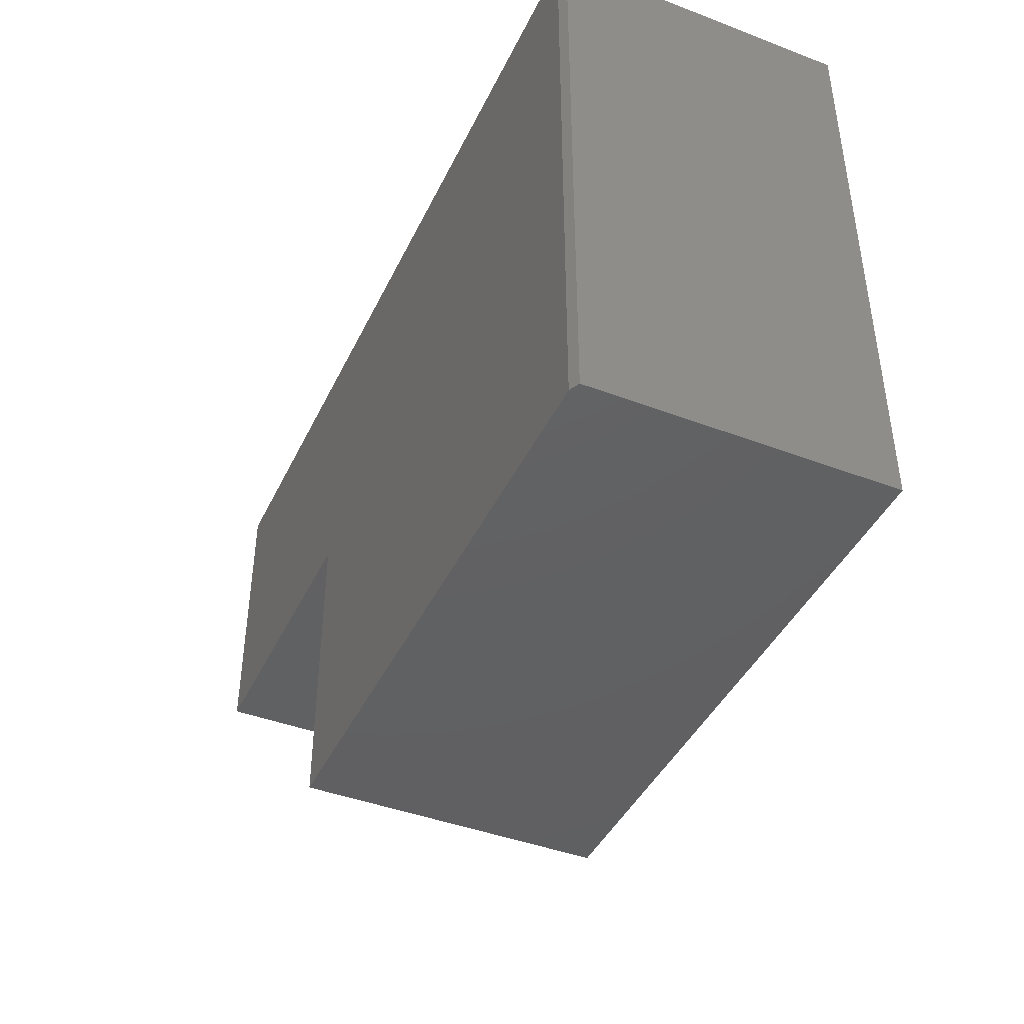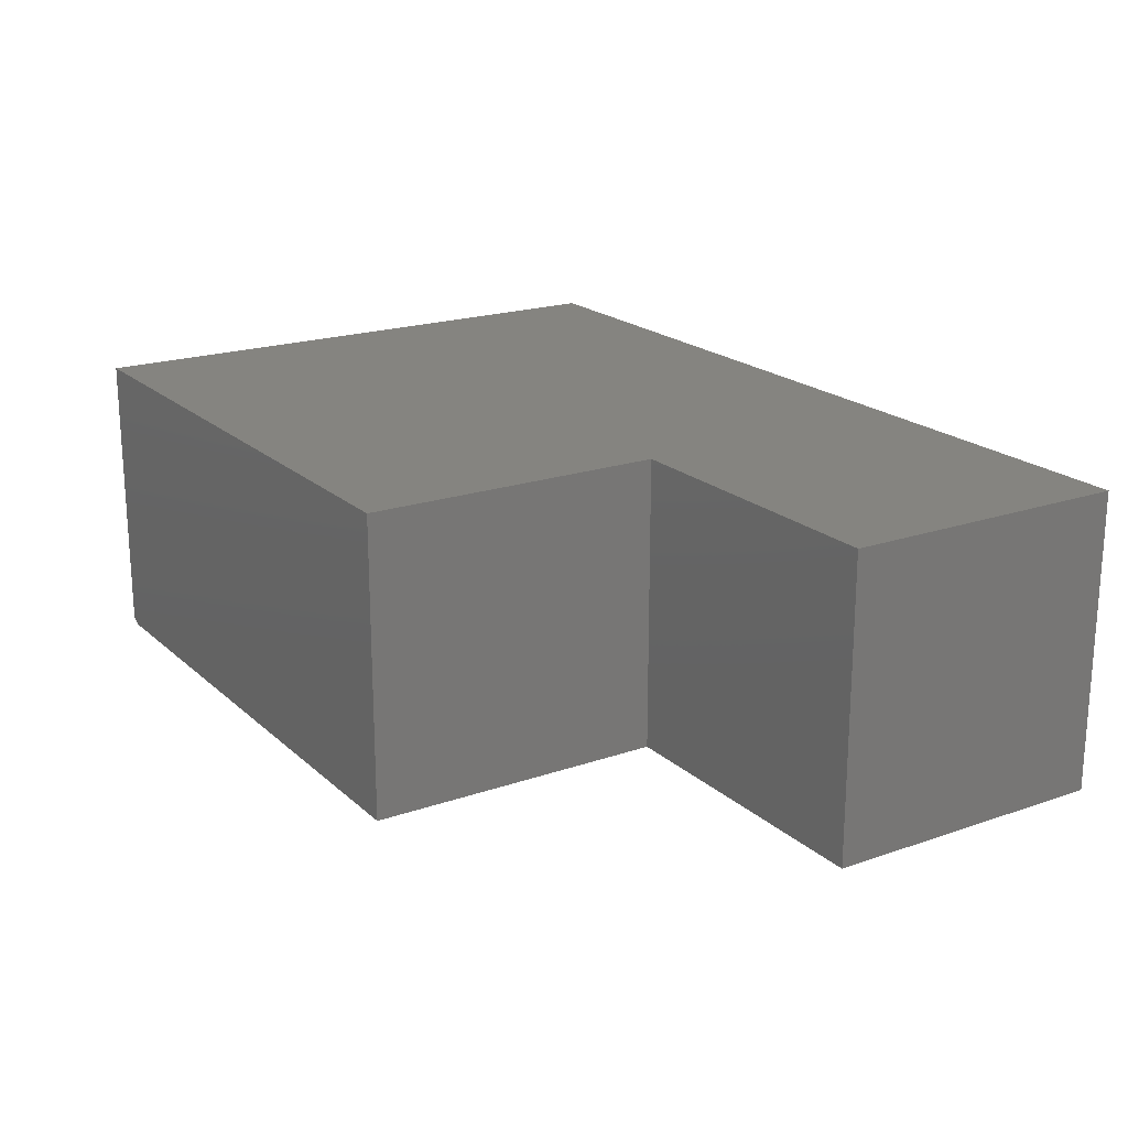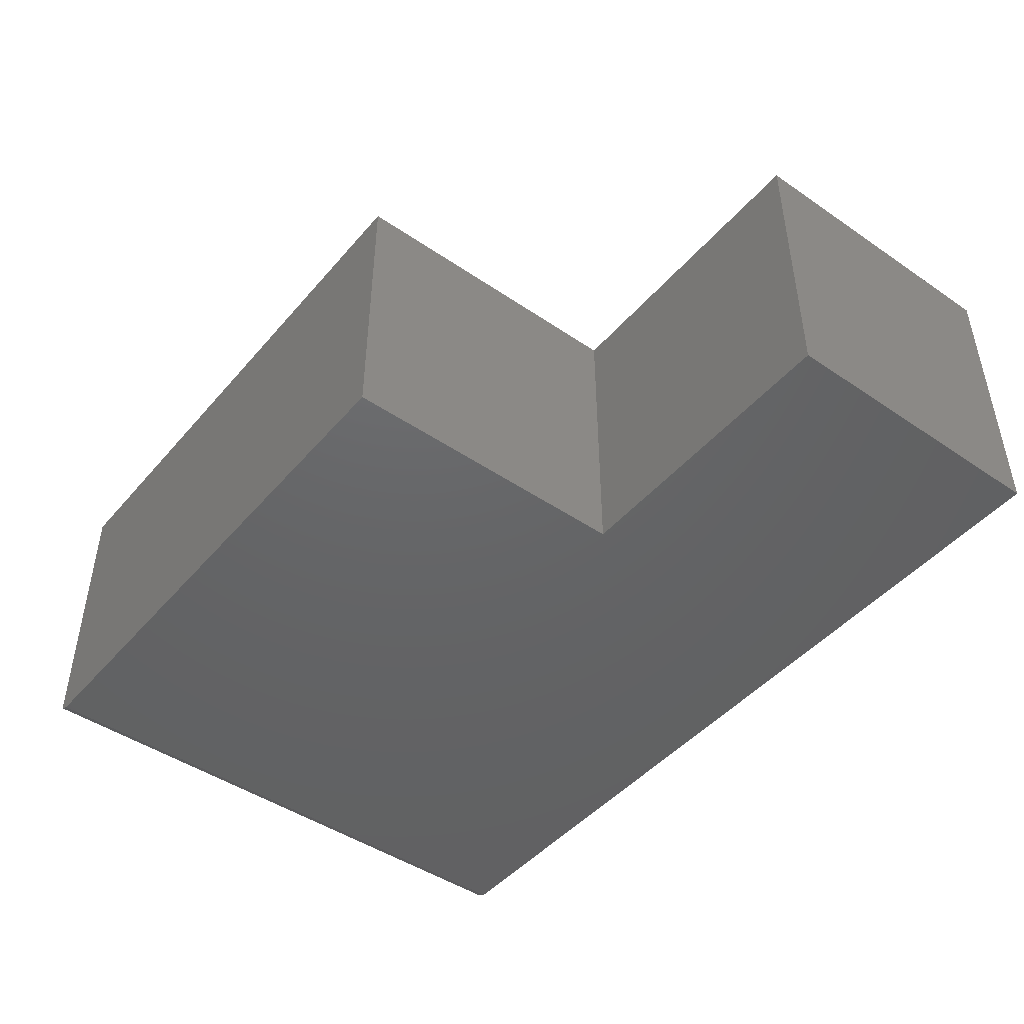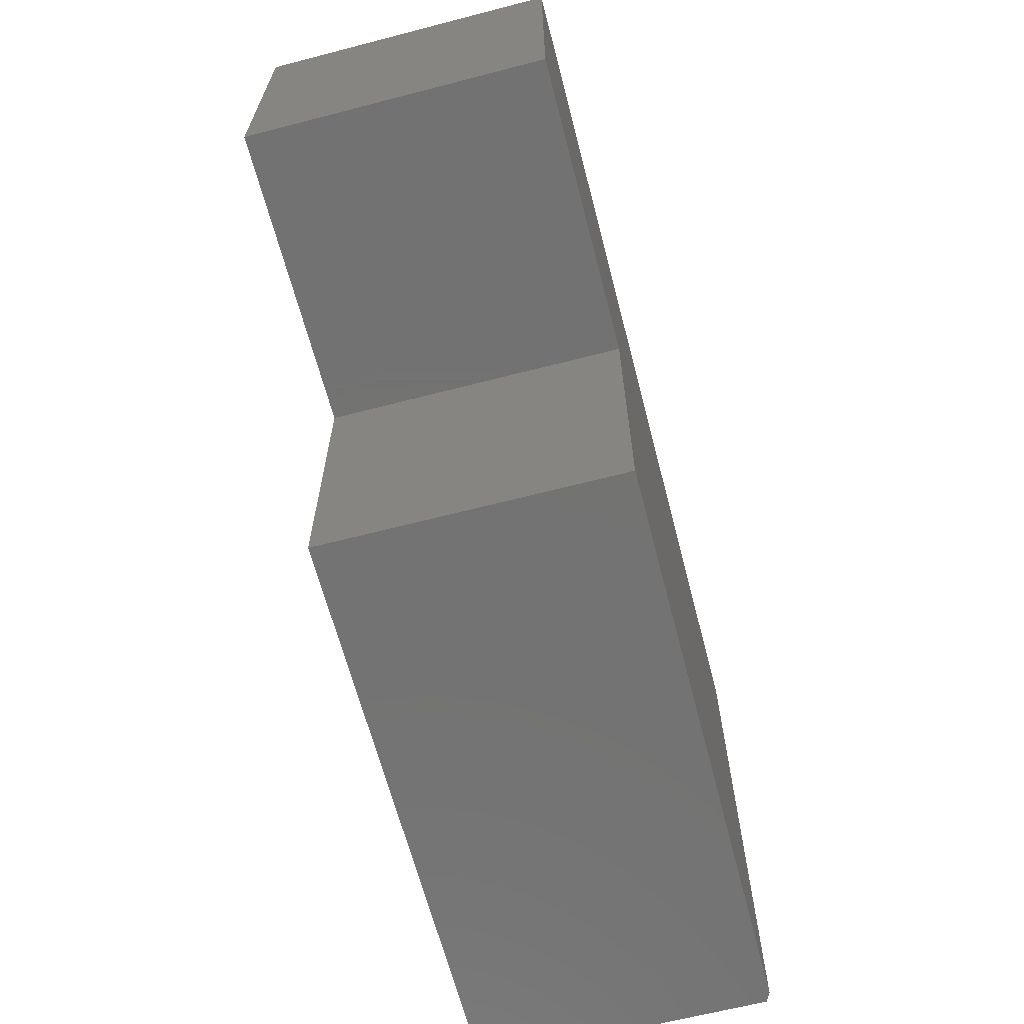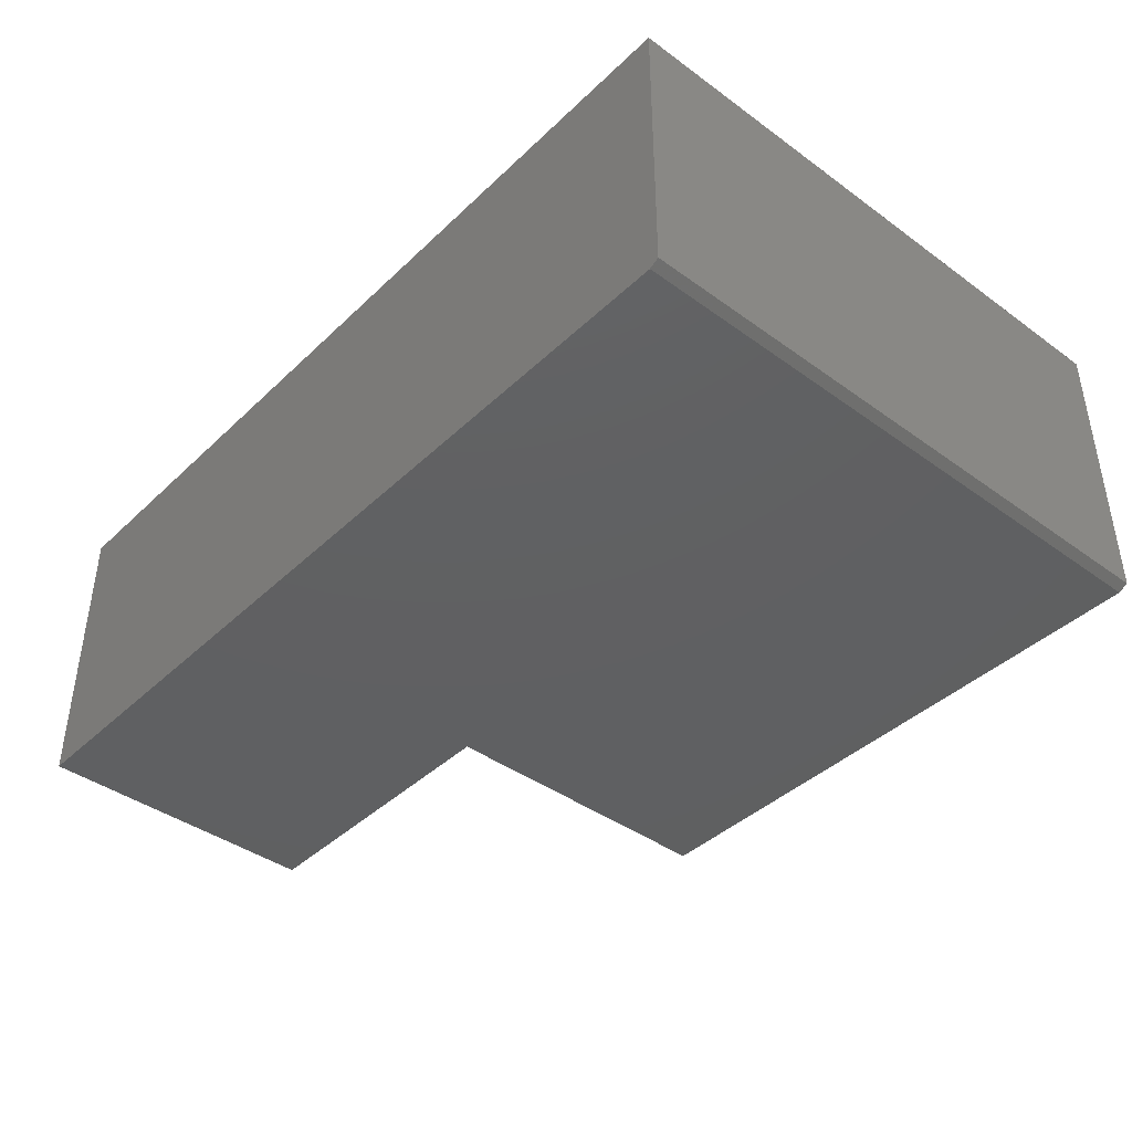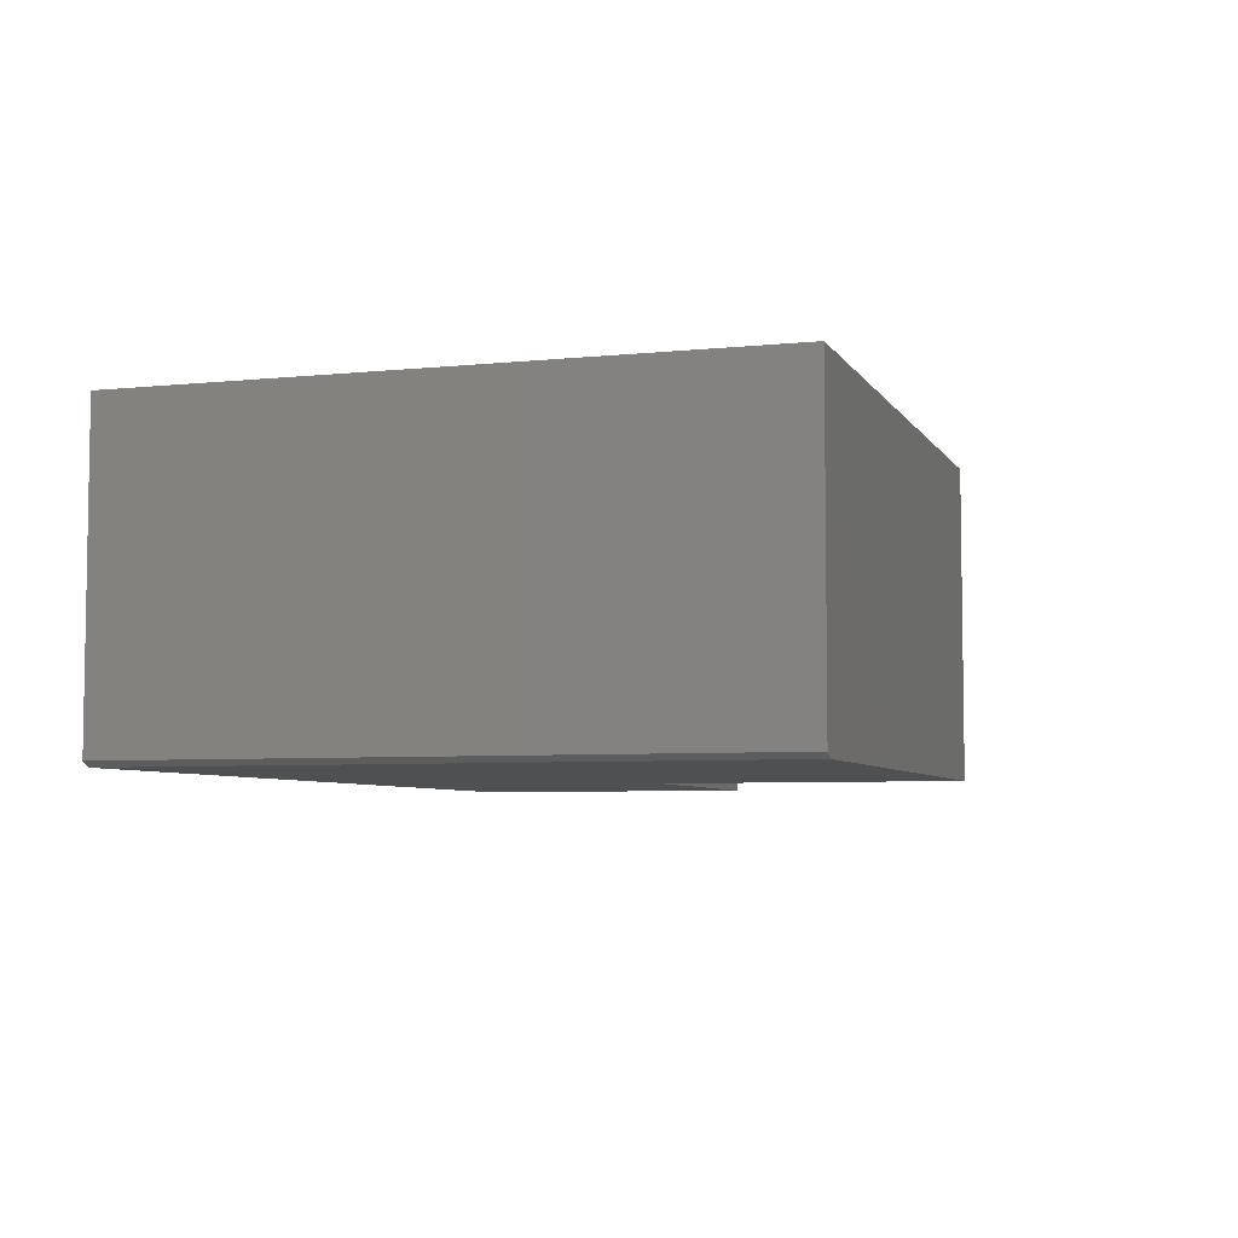
<metadata>
{"format":"stl","ext":"stl","renderer":"f3d","projection":"perspective","resolution":1024,"background":"white","views":[{"elev":-42.8,"azim":-114.3,"up":"+Y"},{"elev":19.9,"azim":57.5,"up":"+Z"},{"elev":-46.0,"azim":52.0,"up":"+Z"},{"elev":-64.9,"azim":104.6,"up":"+Y"},{"elev":-41.2,"azim":-131.3,"up":"+Z"},{"elev":-5.6,"azim":-72.3,"up":"+Z"}]}
</metadata>
<code>
# stl→obj: 14 verts, 24 faces
v -0.6641 -0.3359 0
v -0.6641 0.6122 0
v 0.2684 -0.3359 0
v 0.2684 0.1456 0
v 0.75 0.6122 0
v 0.75 0.1456 0
v -0.6797 0.6122 0.4766
v -0.6797 0.6122 0.007812
v -0.6797 -0.3359 0.4766
v -0.6797 -0.3359 0.007812
v 0.75 0.6122 0.4766
v 0.2684 -0.3359 0.4766
v 0.2684 0.1456 0.4766
v 0.75 0.1456 0.4766
f 1 2 3
f 3 2 4
f 2 5 4
f 4 5 6
f 7 8 9
f 9 8 10
f 11 5 7
f 7 5 2
f 7 2 8
f 3 12 1
f 1 12 9
f 1 9 10
f 8 2 10
f 10 2 1
f 9 12 7
f 7 12 13
f 7 13 11
f 11 13 14
f 6 5 14
f 14 5 11
f 13 4 14
f 14 4 6
f 12 3 13
f 13 3 4

</code>
